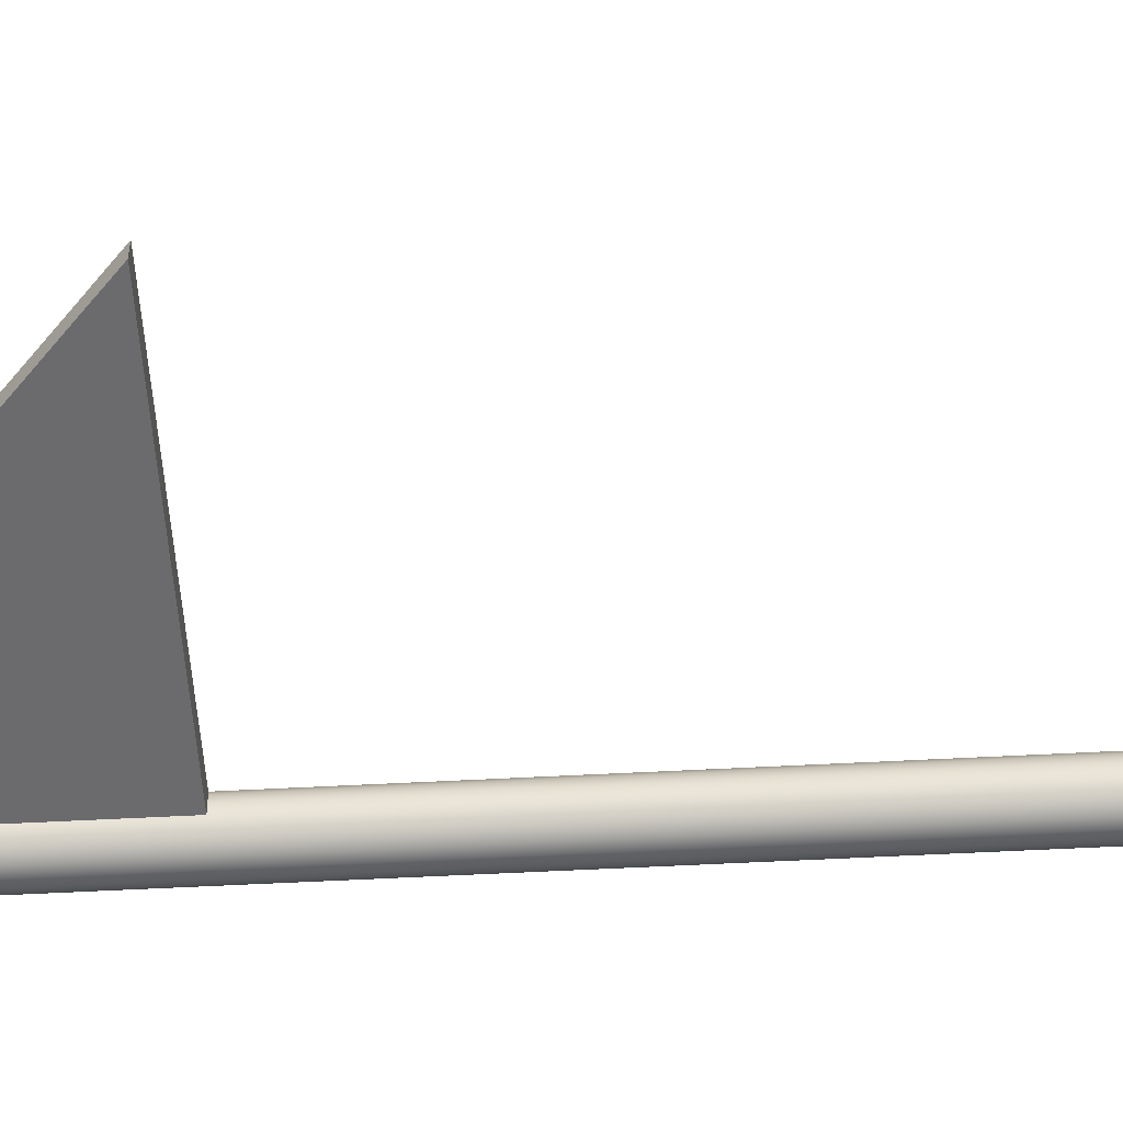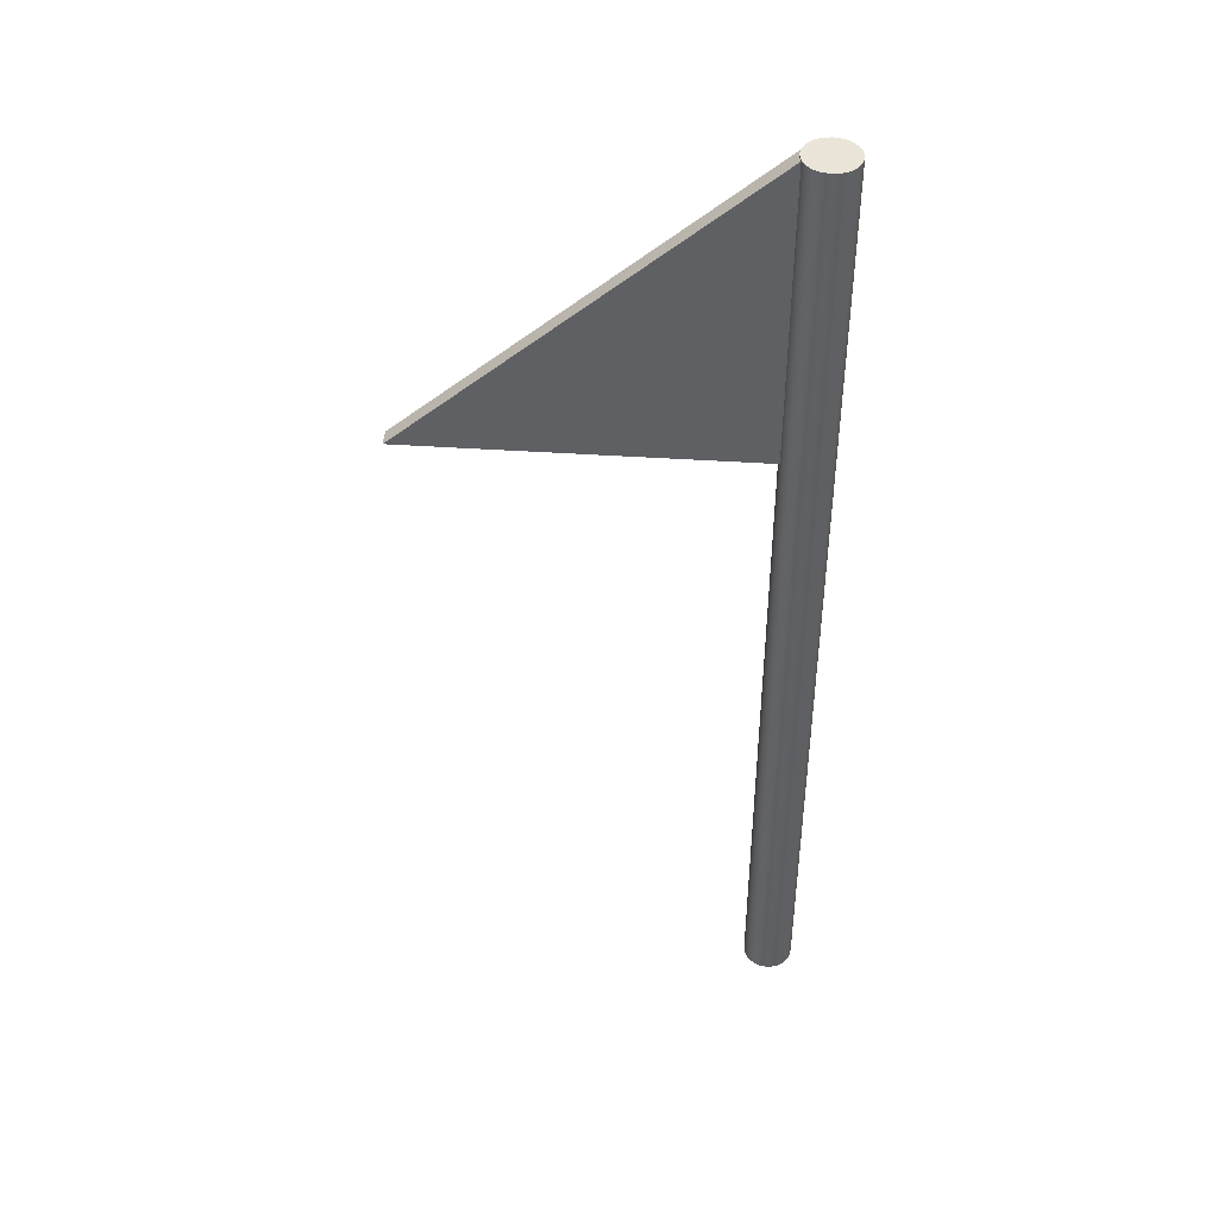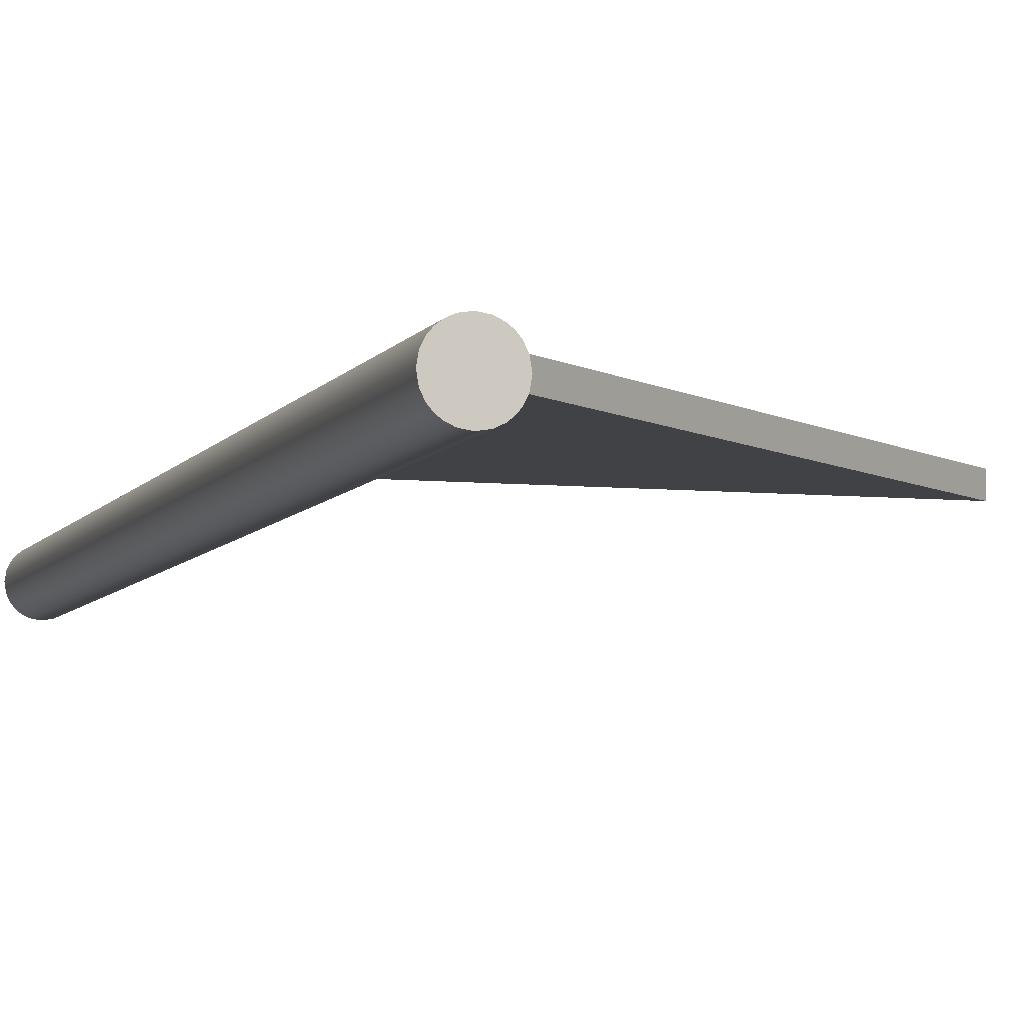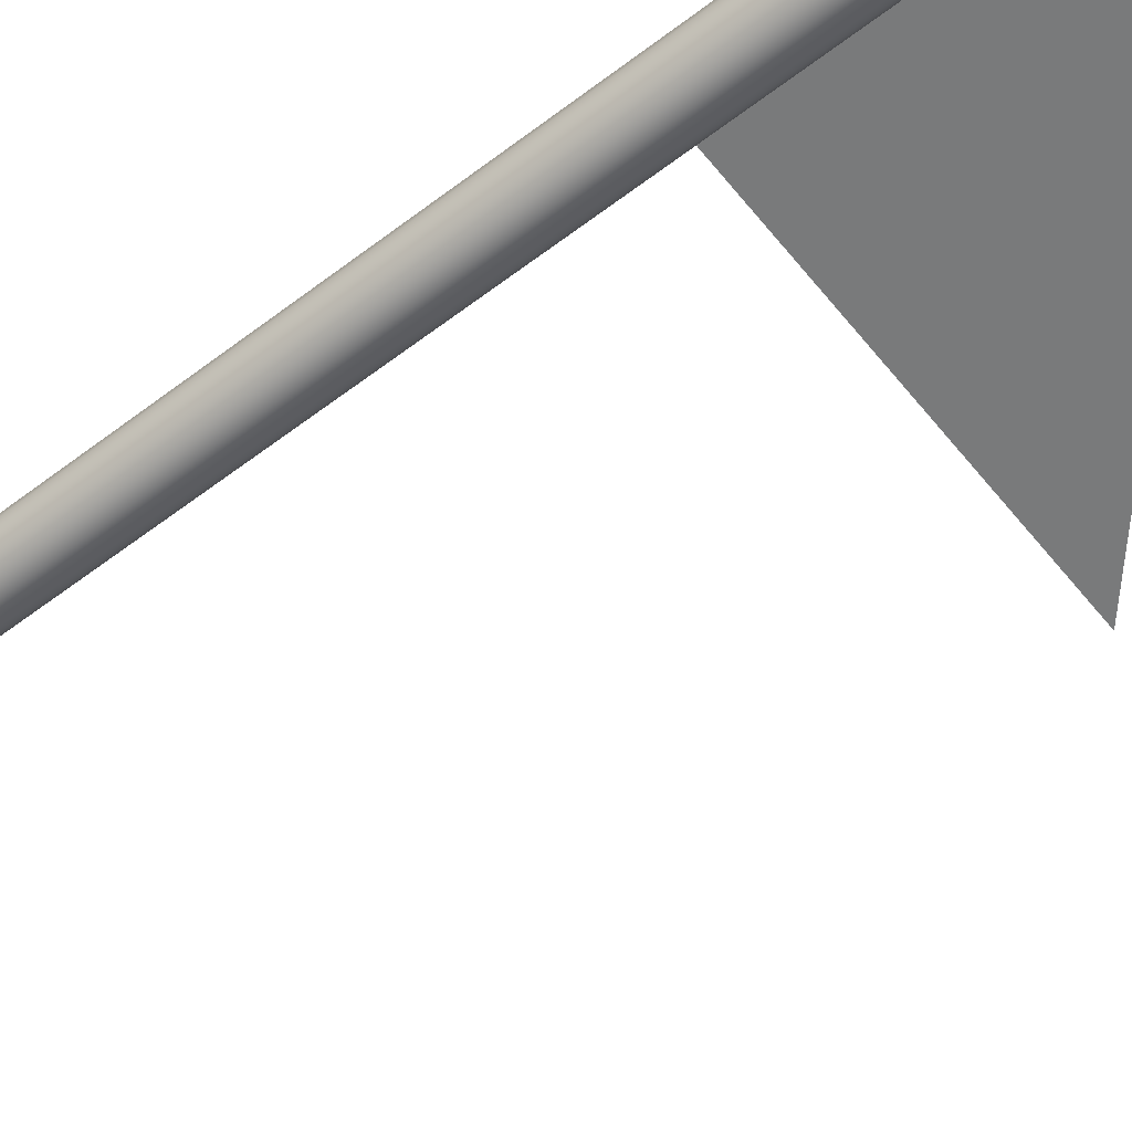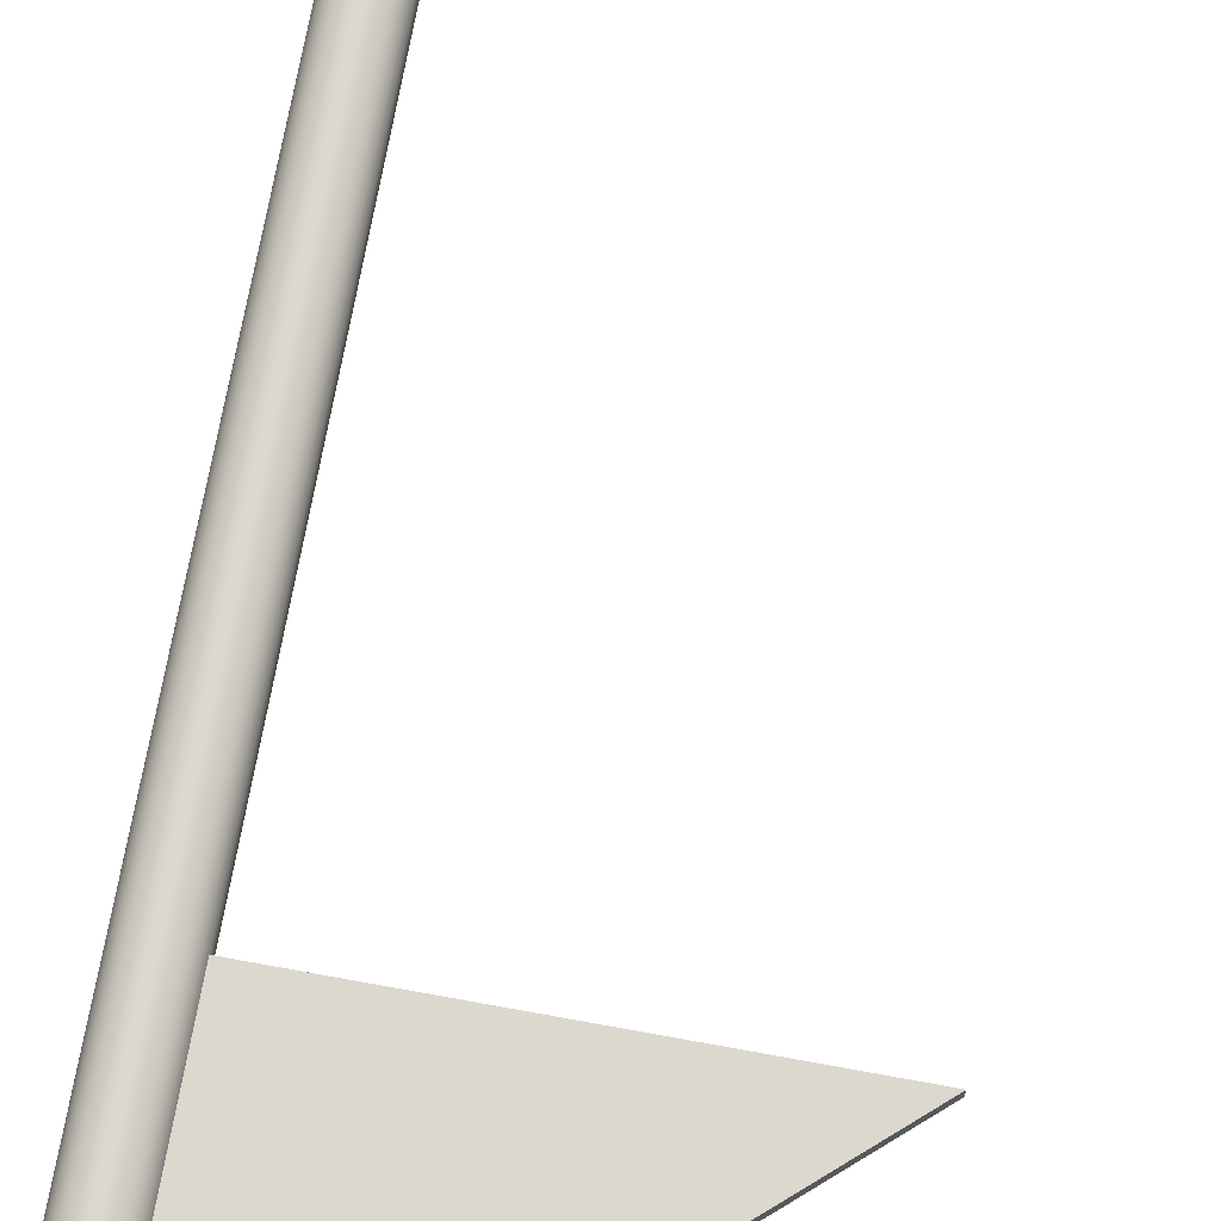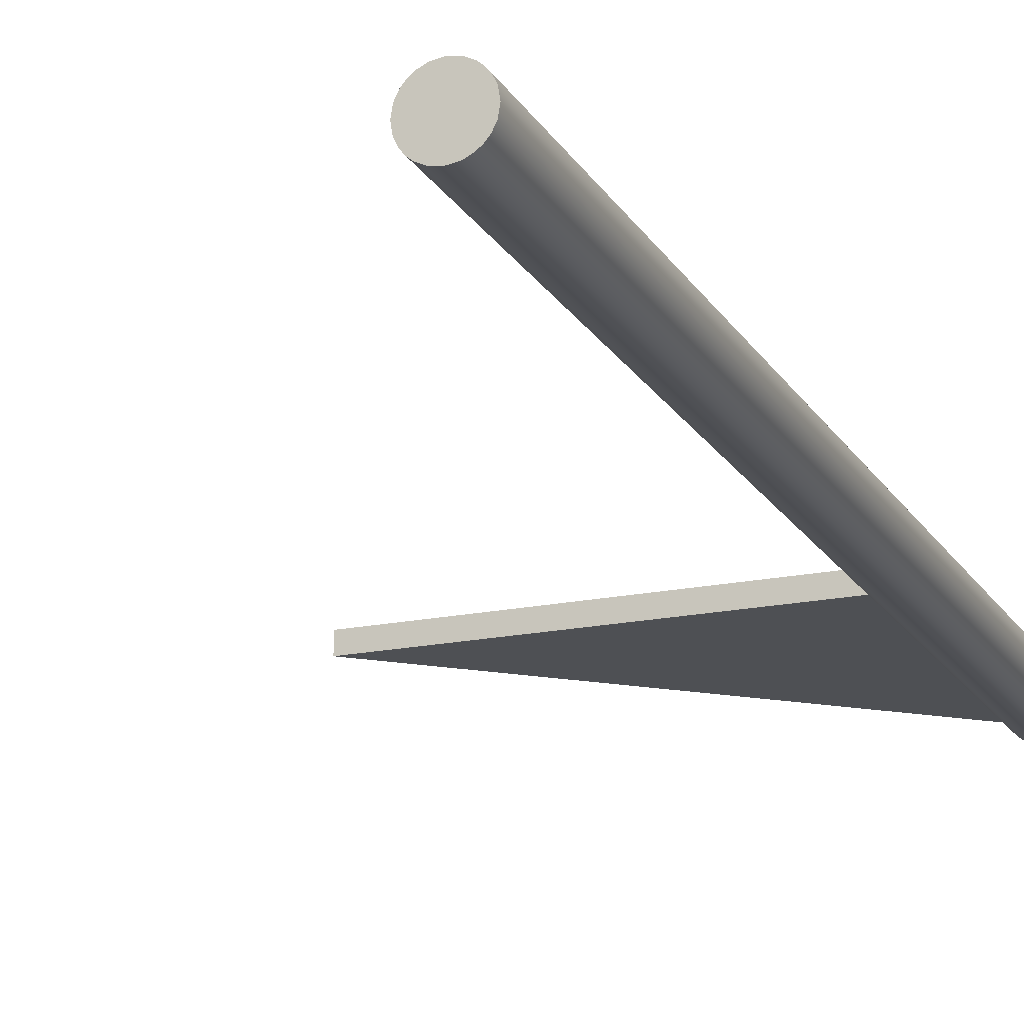
<metadata>
{"format":"obj","ext":"obj","renderer":"f3d","projection":"perspective","resolution":1024,"background":"white","views":[{"elev":-53.5,"azim":-86.7,"up":"+Z"},{"elev":44.7,"azim":4.4,"up":"+Y"},{"elev":-6.3,"azim":162.8,"up":"+Z"},{"elev":-58.0,"azim":128.4,"up":"+Z"},{"elev":72.2,"azim":-169.7,"up":"+Z"},{"elev":-18.5,"azim":21.9,"up":"+Z"}]}
</metadata>
<code>
g Part1
v 356.7 79.83 -74.92
v 356.5 79.83 -74.75
v 356.5 79.83 -74.78
v 356.5 79.83 -74.84
v 356.5 79.83 -74.92
v 356.5 79.83 -75
v 356.5 79.83 -75.06
v 356.5 79.83 -75.1
v 356.5 79.83 -75.1
v 356.6 79.83 -75.13
v 356.6 79.83 -75.16
v 356.7 79.83 -75.17
v 356.8 79.83 -75.16
v 356.8 79.83 -75.13
v 356.9 79.83 -75.1
v 356.9 79.83 -75.1
v 356.9 79.83 -75.06
v 356.9 79.83 -75
v 357 79.83 -74.92
v 356.9 79.83 -74.84
v 356.9 79.83 -74.78
v 356.9 79.83 -74.75
v 356.9 79.83 -74.75
v 356.8 79.83 -74.71
v 356.8 79.83 -74.69
v 356.7 79.83 -74.67
v 356.6 79.83 -74.69
v 356.6 79.83 -74.71
v 356.5 79.83 -74.75
v 356.9 69.83 -74.75
v 356.9 79.83 -74.75
v 356.8 69.83 -74.71
v 356.8 79.83 -74.71
v 356.8 69.83 -74.69
v 356.8 79.83 -74.69
v 356.7 69.83 -74.67
v 356.7 79.83 -74.67
v 356.6 69.83 -74.69
v 356.6 79.83 -74.69
v 356.6 69.83 -74.71
v 356.6 79.83 -74.71
v 356.5 69.83 -74.75
v 356.5 79.83 -74.75
v 356.9 79.83 -74.75
v 356.9 69.83 -74.75
v 356.9 79.83 -74.78
v 356.9 69.83 -74.78
v 356.9 79.83 -74.84
v 356.9 69.83 -74.84
v 357 79.83 -74.92
v 357 69.83 -74.92
v 356.9 79.83 -75
v 356.9 69.83 -75
v 356.9 79.83 -75.06
v 356.9 69.83 -75.06
v 356.9 79.83 -75.1
v 356.9 69.83 -75.1
v 356.7 69.83 -74.92
v 356.9 69.83 -74.75
v 356.9 69.83 -74.78
v 356.9 69.83 -74.84
v 357 69.83 -74.92
v 356.9 69.83 -75
v 356.9 69.83 -75.06
v 356.9 69.83 -75.1
v 356.9 69.83 -75.1
v 356.8 69.83 -75.13
v 356.8 69.83 -75.16
v 356.7 69.83 -75.17
v 356.6 69.83 -75.16
v 356.6 69.83 -75.13
v 356.5 69.83 -75.1
v 356.5 69.83 -75.1
v 356.5 69.83 -75.06
v 356.5 69.83 -75
v 356.5 69.83 -74.92
v 356.5 69.83 -74.84
v 356.5 69.83 -74.78
v 356.5 69.83 -74.75
v 356.5 69.83 -74.75
v 356.6 69.83 -74.71
v 356.6 69.83 -74.69
v 356.7 69.83 -74.67
v 356.8 69.83 -74.69
v 356.8 69.83 -74.71
v 356.9 69.83 -74.75
v 356.5 69.83 -75.1
v 356.5 79.83 -75.1
v 356.6 69.83 -75.13
v 356.6 79.83 -75.13
v 356.6 69.83 -75.16
v 356.6 79.83 -75.16
v 356.7 69.83 -75.17
v 356.7 79.83 -75.17
v 356.8 69.83 -75.16
v 356.8 79.83 -75.16
v 356.8 69.83 -75.13
v 356.8 79.83 -75.13
v 356.9 69.83 -75.1
v 356.9 79.83 -75.1
v 356.5 69.83 -74.75
v 356.5 79.83 -74.75
v 356.5 69.83 -74.78
v 356.5 79.83 -74.78
v 356.5 69.83 -74.84
v 356.5 79.83 -74.84
v 356.5 69.83 -74.92
v 356.5 79.83 -74.92
v 356.5 69.83 -75
v 356.5 79.83 -75
v 356.5 69.83 -75.06
v 356.5 79.83 -75.06
v 356.5 69.83 -75.1
v 356.5 79.83 -75.1
f 1 3 2
f 1 4 3
f 1 5 4
f 1 6 5
f 1 7 6
f 1 8 7
f 1 10 9
f 1 11 10
f 1 12 11
f 1 13 12
f 1 14 13
f 1 15 14
f 1 17 16
f 1 18 17
f 1 19 18
f 1 20 19
f 1 21 20
f 1 22 21
f 1 24 23
f 1 25 24
f 1 26 25
f 1 27 26
f 1 28 27
f 1 29 28
f 30 31 32
f 32 31 33
f 32 33 34
f 34 33 35
f 34 35 36
f 36 35 37
f 36 37 38
f 38 37 39
f 38 39 40
f 40 39 41
f 40 41 42
f 42 41 43
f 44 45 46
f 46 45 47
f 46 47 48
f 48 47 49
f 48 49 50
f 50 49 51
f 50 51 52
f 52 51 53
f 52 53 54
f 54 53 55
f 54 55 56
f 56 55 57
f 58 60 59
f 58 61 60
f 58 62 61
f 58 63 62
f 58 64 63
f 58 65 64
f 58 67 66
f 58 68 67
f 58 69 68
f 58 70 69
f 58 71 70
f 58 72 71
f 58 74 73
f 58 75 74
f 58 76 75
f 58 77 76
f 58 78 77
f 58 79 78
f 58 81 80
f 58 82 81
f 58 83 82
f 58 84 83
f 58 85 84
f 58 86 85
f 87 88 89
f 89 88 90
f 89 90 91
f 91 90 92
f 91 92 93
f 93 92 94
f 93 94 95
f 95 94 96
f 95 96 97
f 97 96 98
f 97 98 99
f 99 98 100
f 101 102 103
f 103 102 104
f 103 104 105
f 105 104 106
f 105 106 107
f 107 106 108
f 107 108 109
f 109 108 110
f 109 110 111
f 111 110 112
f 111 112 113
f 113 112 114
g Part2
v 356.5 79.83 -75.01
v 356.5 79.83 -75.01
v 353 76.77 -75.01
v 356.5 76.77 -75.01
v 356.5 79.83 -75.01
v 356.5 79.83 -74.84
v 356.5 76.77 -75.01
v 356.5 76.77 -74.84
v 356.5 79.83 -74.84
v 356.5 79.83 -74.84
v 356.5 76.77 -74.84
v 353 76.77 -74.84
v 353 76.77 -74.84
v 353 76.77 -75.01
v 356.5 76.77 -74.84
v 356.5 76.77 -75.01
v 356.5 79.83 -74.84
v 356.5 79.83 -75.01
v 353 76.77 -74.84
v 353 76.77 -75.01
f 115 116 117
f 117 116 118
f 119 120 121
f 121 120 122
f 123 124 125
f 125 124 126
f 127 128 129
f 129 128 130
f 131 132 133
f 133 132 134

</code>
